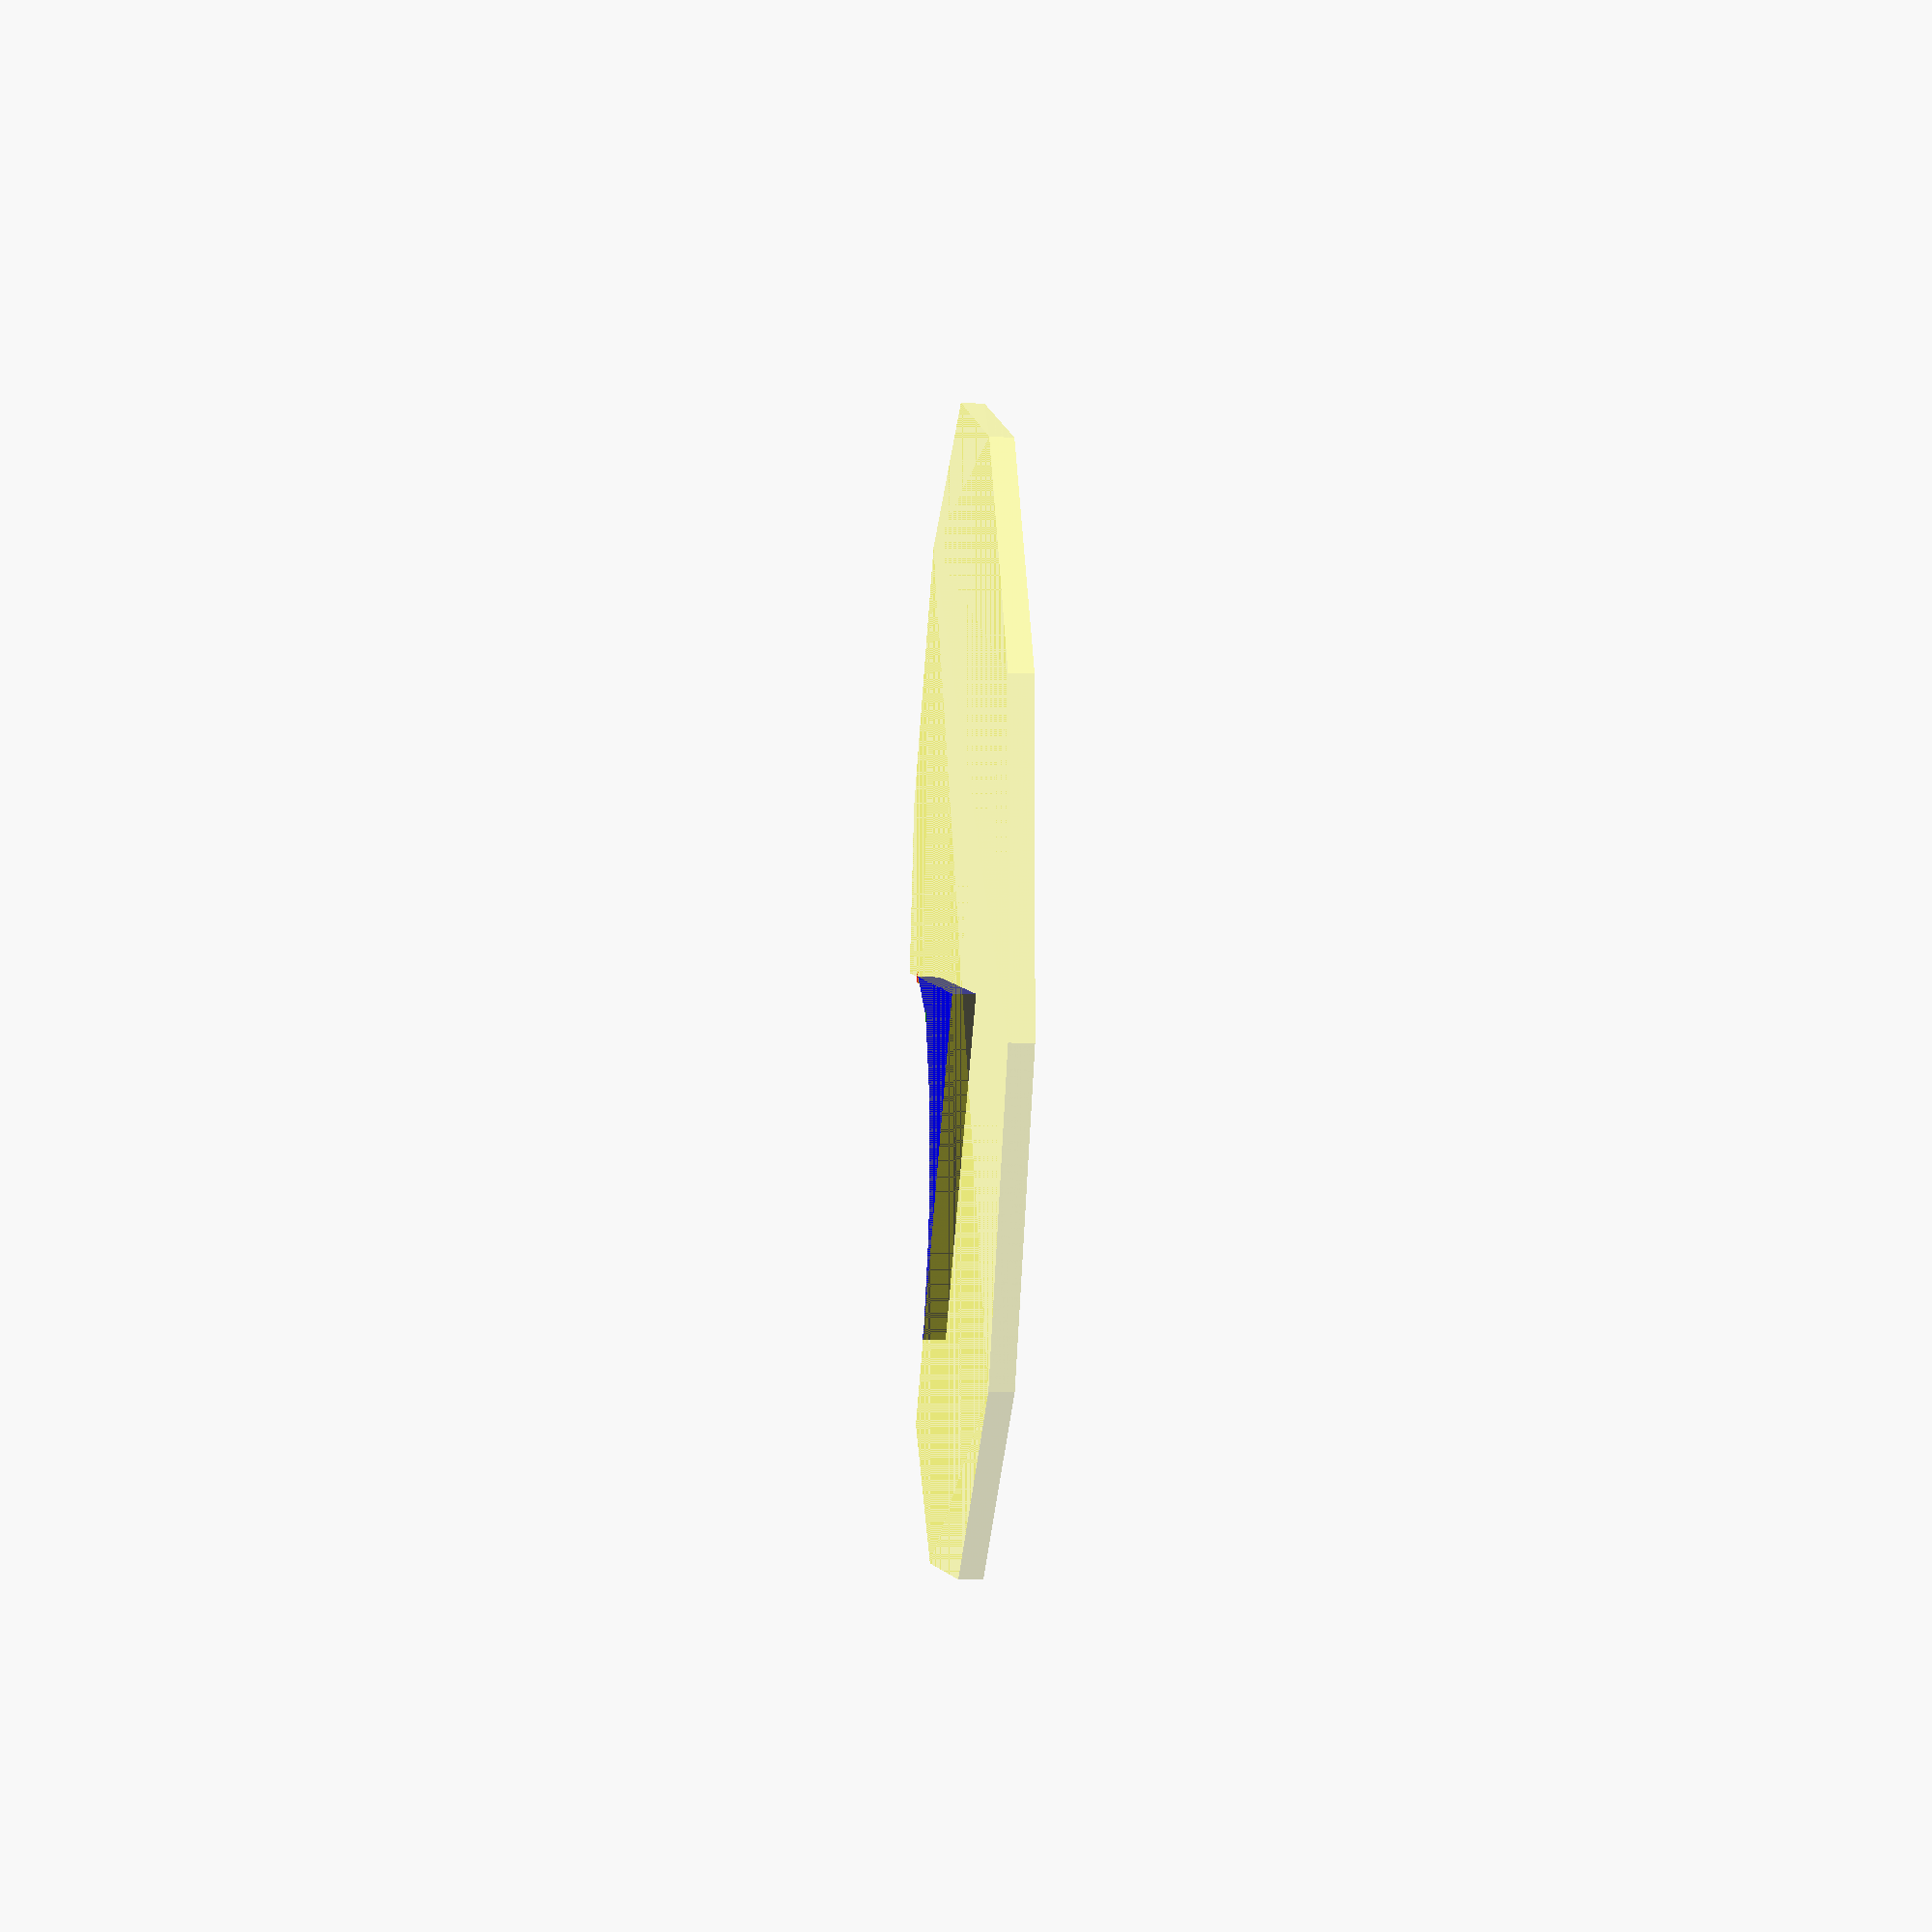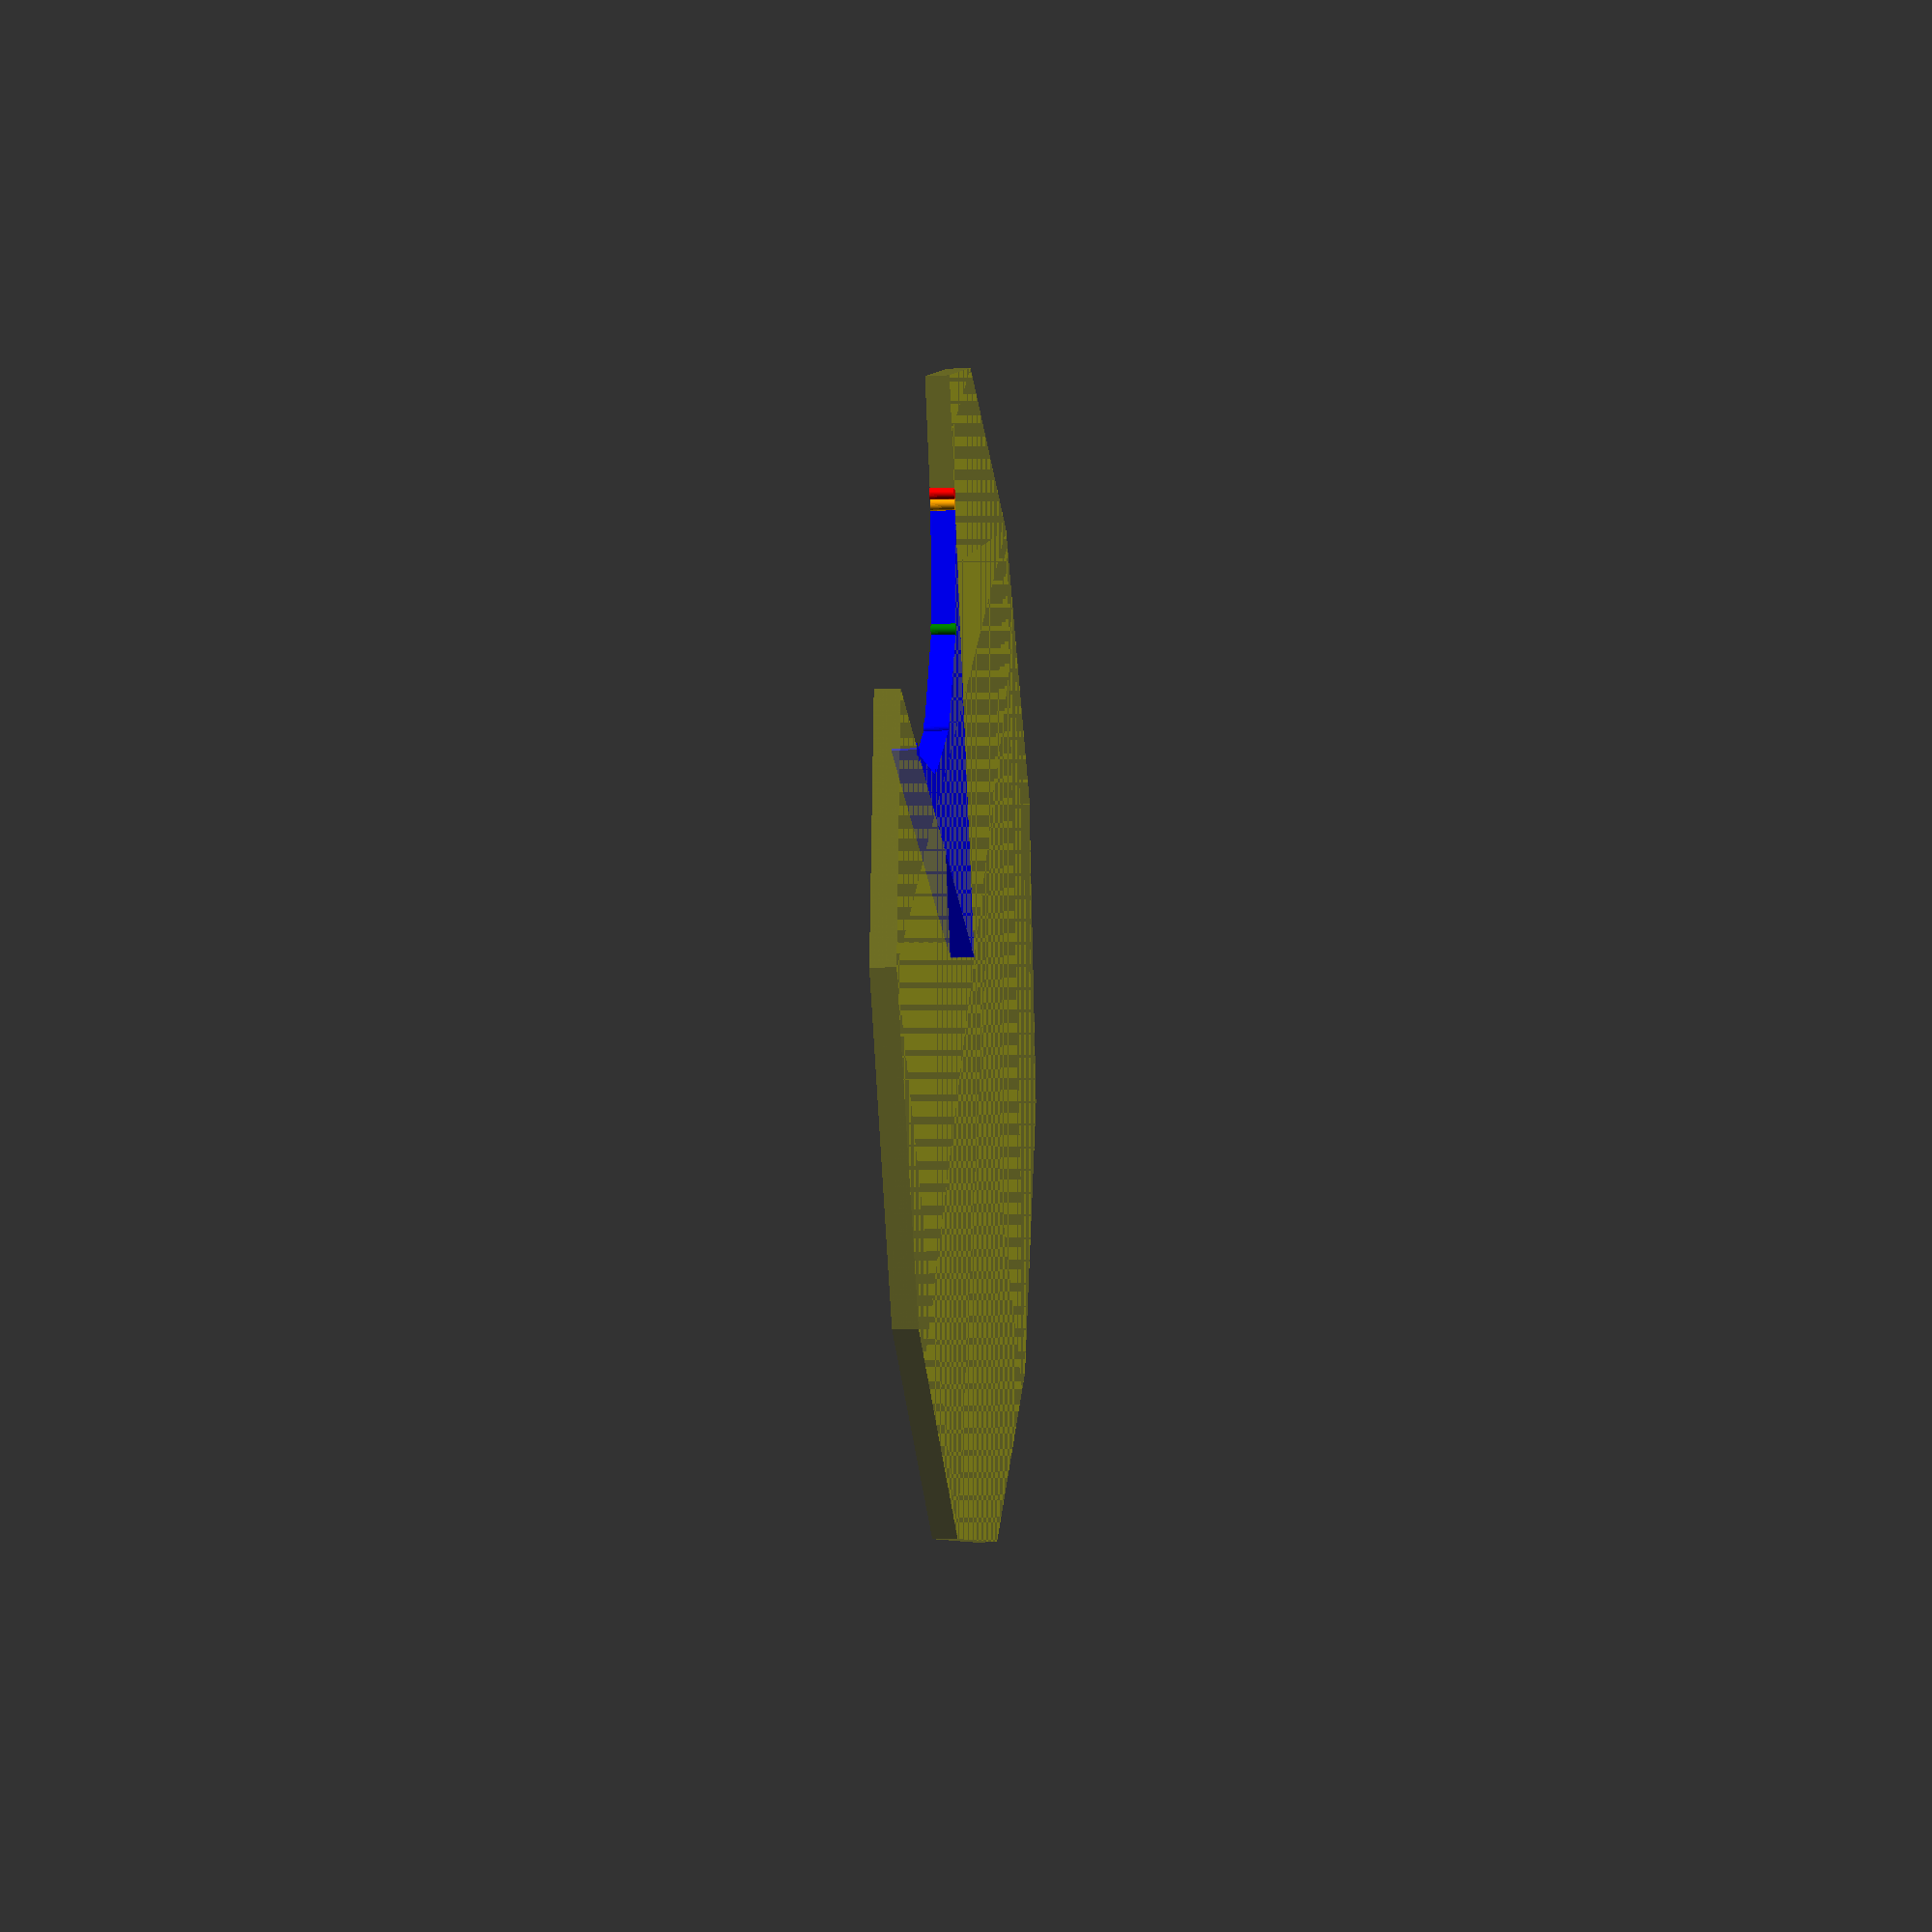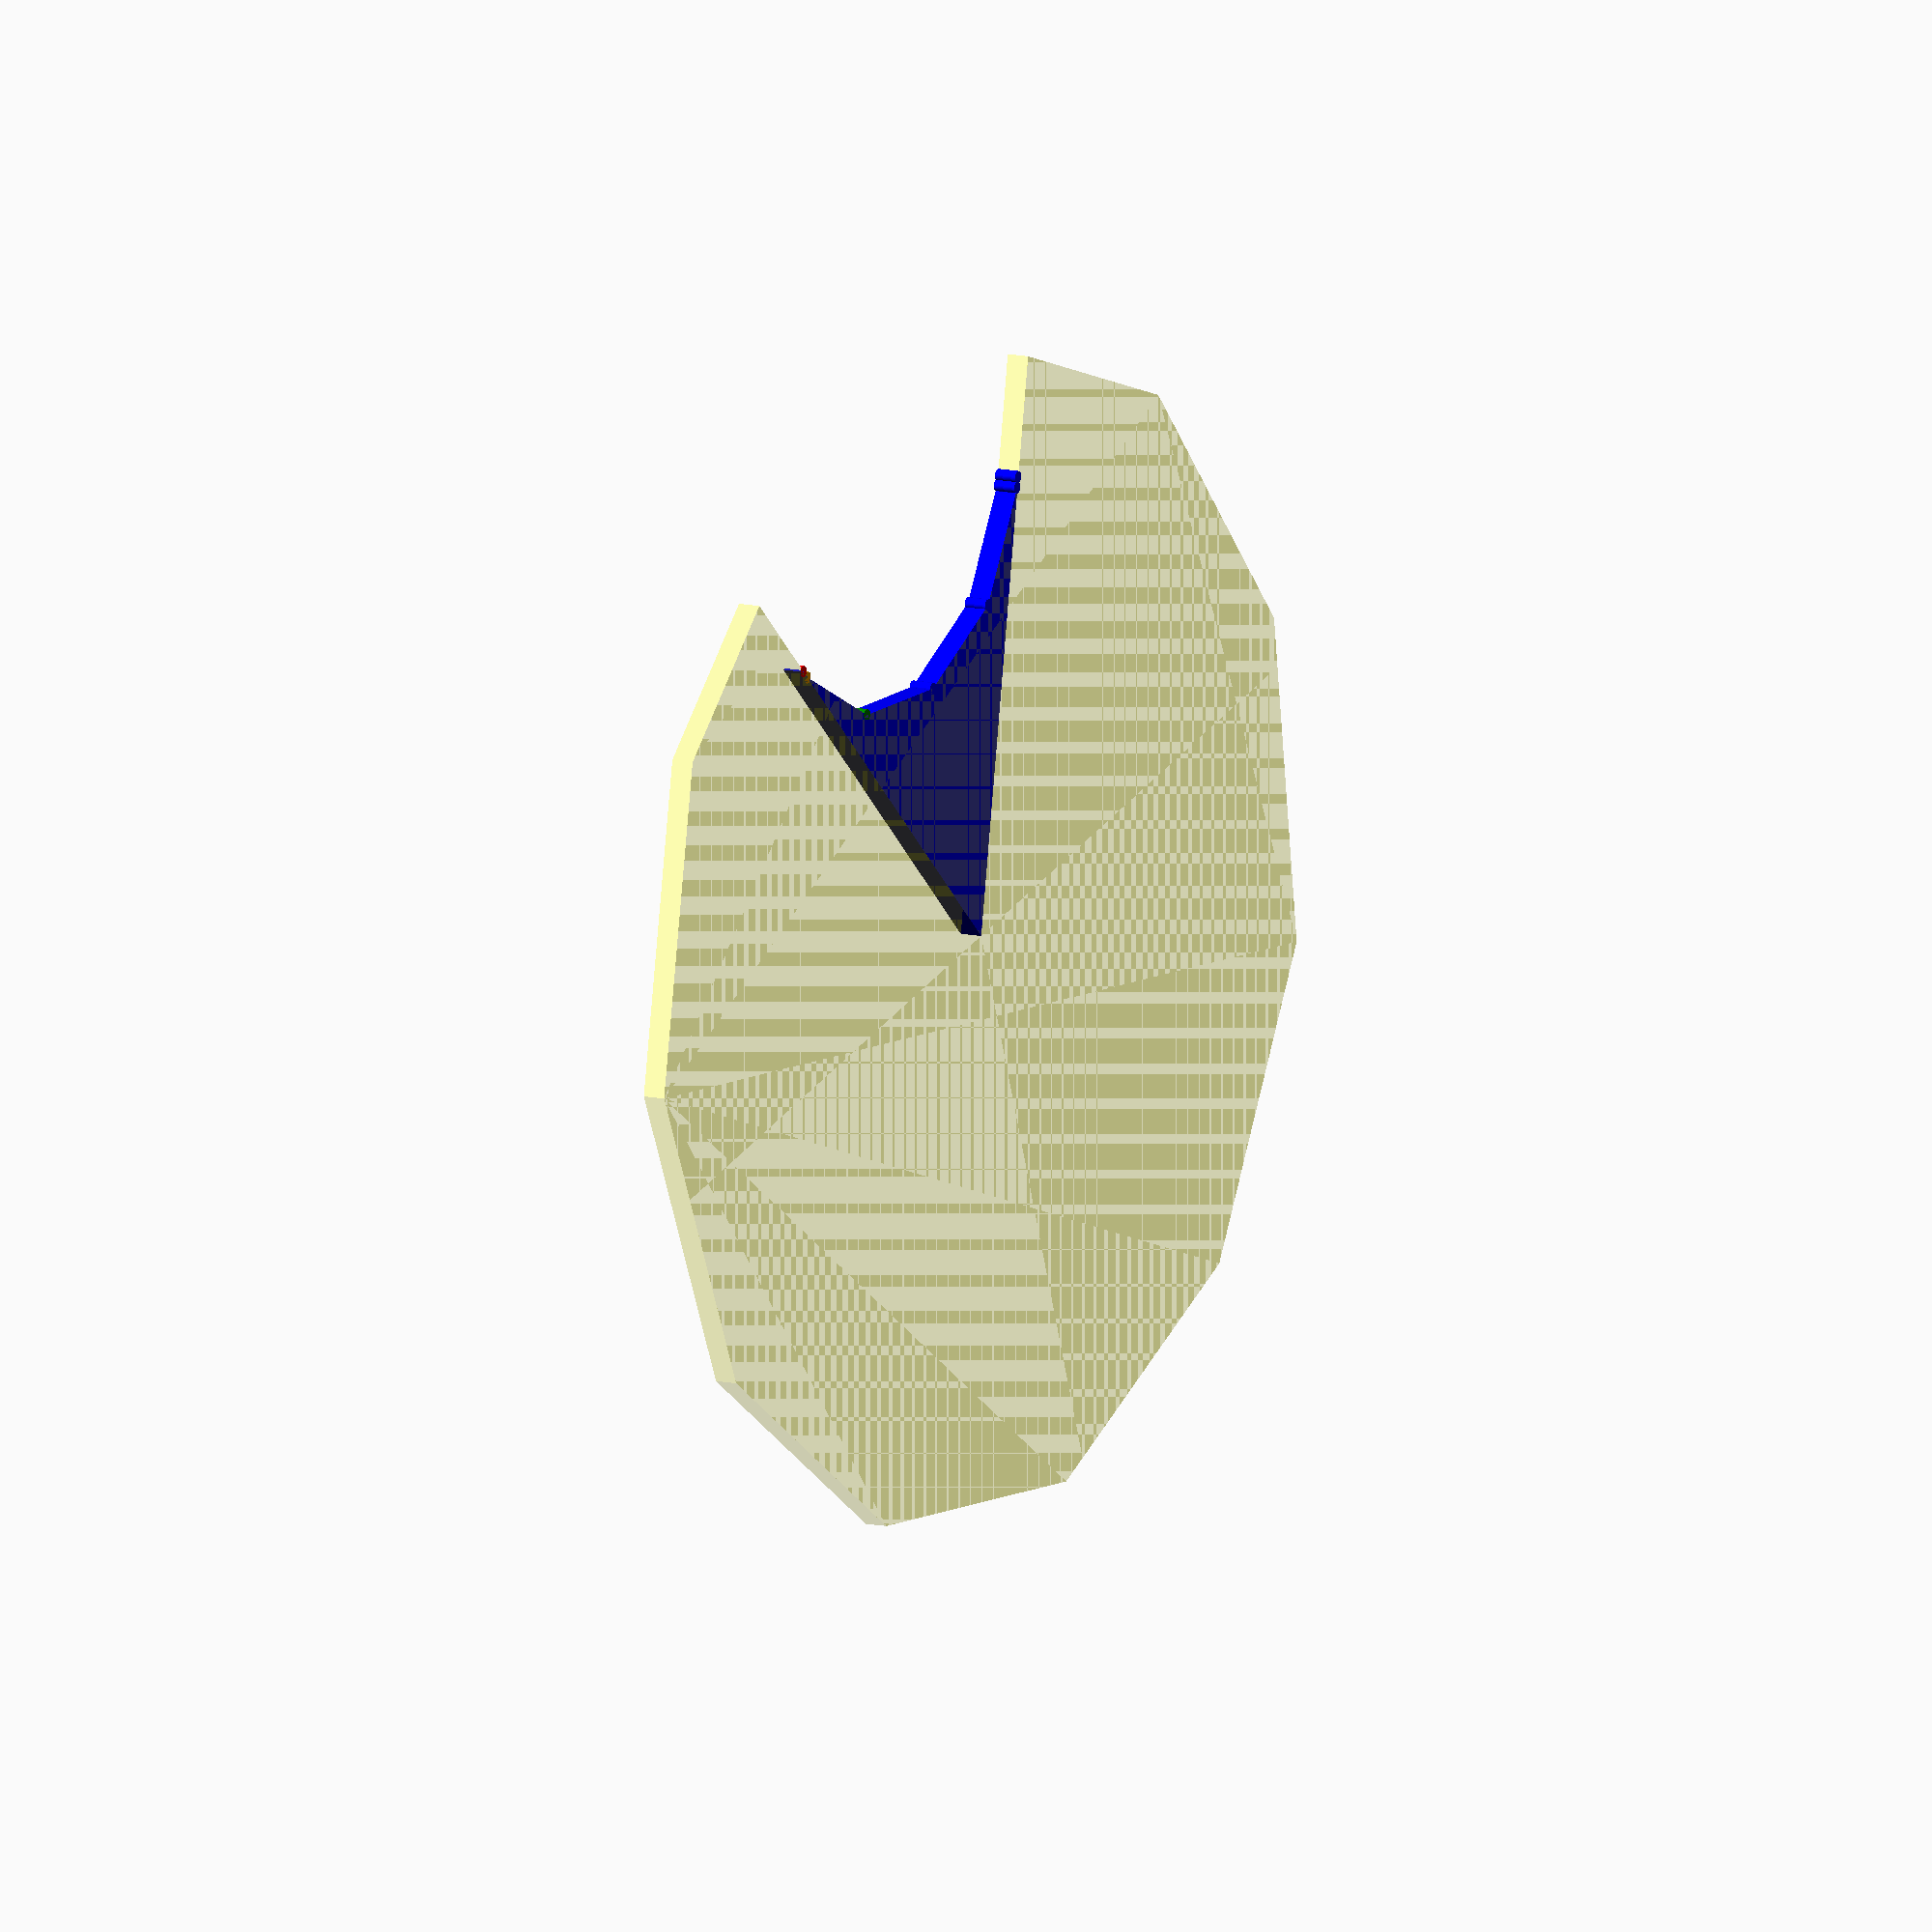
<openscad>
// Unit of length: Unit.MM
$fn = 11;
$vpr = [0.0, 0.0, 0.0];

union()
{
   color(c = [0.0, 0.0, 1.0, 1.0])
   {
      rotate(a = 306.1)
      {
         difference()
         {
            polygon(points = [[-0.0089, 0.0046], [0.0, 0.01], [0.0089, 0.0046], [8.879, -17.0347], [8.8701, -17.0393], [-8.8701, -17.0393], [-8.879, -17.0347]], convexity = 2);
            translate(v = [0.0, -21.6568])
            {
               circle(d = 20.0, $fn = 12);
            }
         }
      }
   }
   color(c = [1.0, 1.0, 0.0, 0.3])
   {
      translate(v = [0.0, 0.0])
      {
         intersection()
         {
            circle(d = 50.0);
            polygon(points = [[0.0, 0.0], [-11.6553, -23.4795], [-11.6569, -23.4894], [20.8396, -28.5782], [28.5782, 20.8396], [-20.8396, 28.5782], [-25.9284, -3.9183], [-25.9185, -3.9198]], convexity = 2);
         }
      }
   }
   color(c = [1.0, 0.0, 0.0, 1.0])
   {
      translate(v = [-8.5414, -17.2065])
      {
         circle(d = 0.5, $fn = 36);
      }
   }
   color(c = [1.0, 0.647, 0.0, 1.0])
   {
      translate(v = [-8.3559, -16.8115])
      {
         circle(d = 0.5, $fn = 36);
      }
   }
   color(c = [0.0, 0.502, 0.0, 1.0])
   {
      translate(v = [-7.5551, -11.6975])
      {
         circle(d = 0.5, $fn = 36);
      }
   }
   color(c = [0.0, 0.0, 1.0, 1.0])
   {
      translate(v = [-9.4186, -6.8681])
      {
         circle(d = 0.5, $fn = 36);
      }
   }
   color(c = [0.0, 0.0, 1.0, 1.0])
   {
      translate(v = [-13.4471, -3.6176])
      {
         circle(d = 0.5, $fn = 36);
      }
   }
   color(c = [0.0, 0.0, 1.0, 1.0])
   {
      translate(v = [-18.5611, -2.8167])
      {
         circle(d = 0.5, $fn = 36);
      }
   }
   color(c = [0.0, 0.0, 1.0, 1.0])
   {
      translate(v = [-18.9938, -2.8725])
      {
         circle(d = 0.5, $fn = 36);
      }
   }
}

</openscad>
<views>
elev=193.8 azim=47.9 roll=275.1 proj=p view=solid
elev=190.3 azim=354.8 roll=83.3 proj=p view=wireframe
elev=349.9 azim=107.3 roll=302.2 proj=o view=solid
</views>
